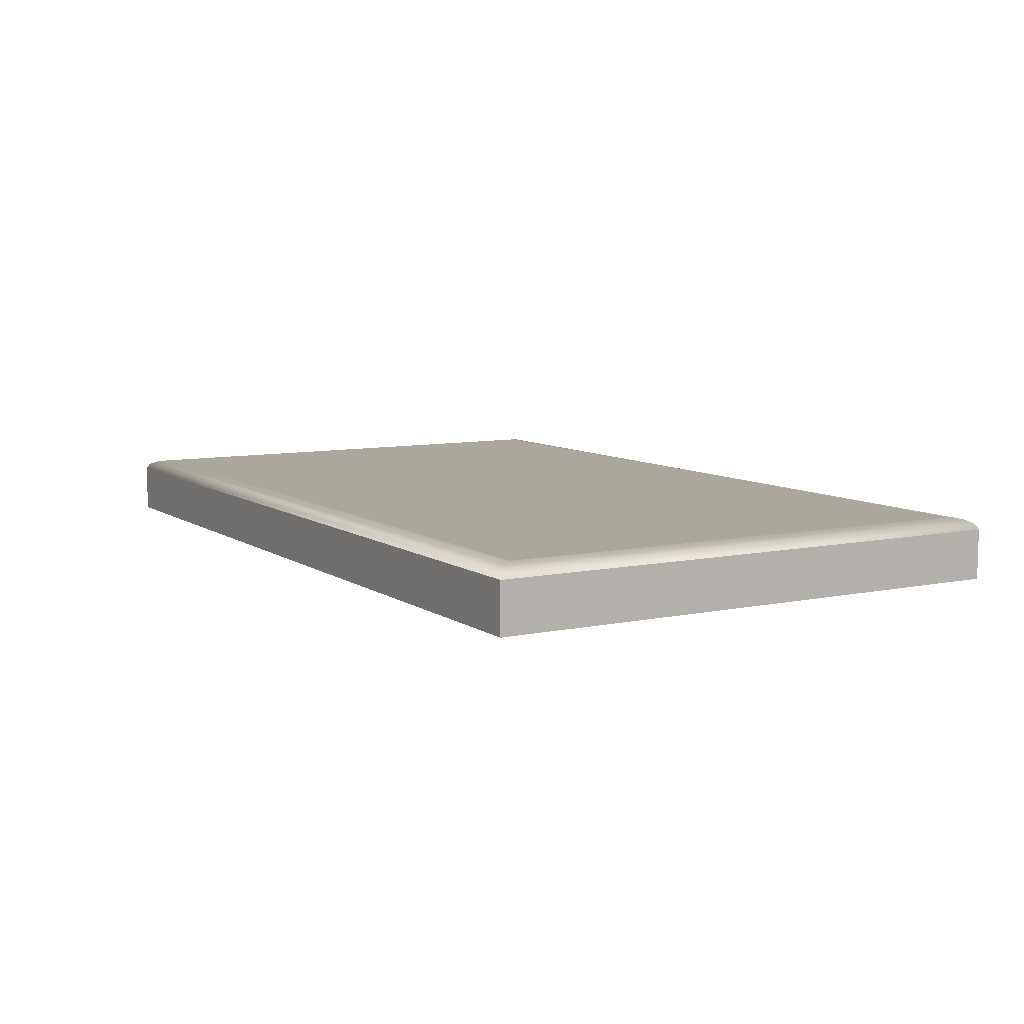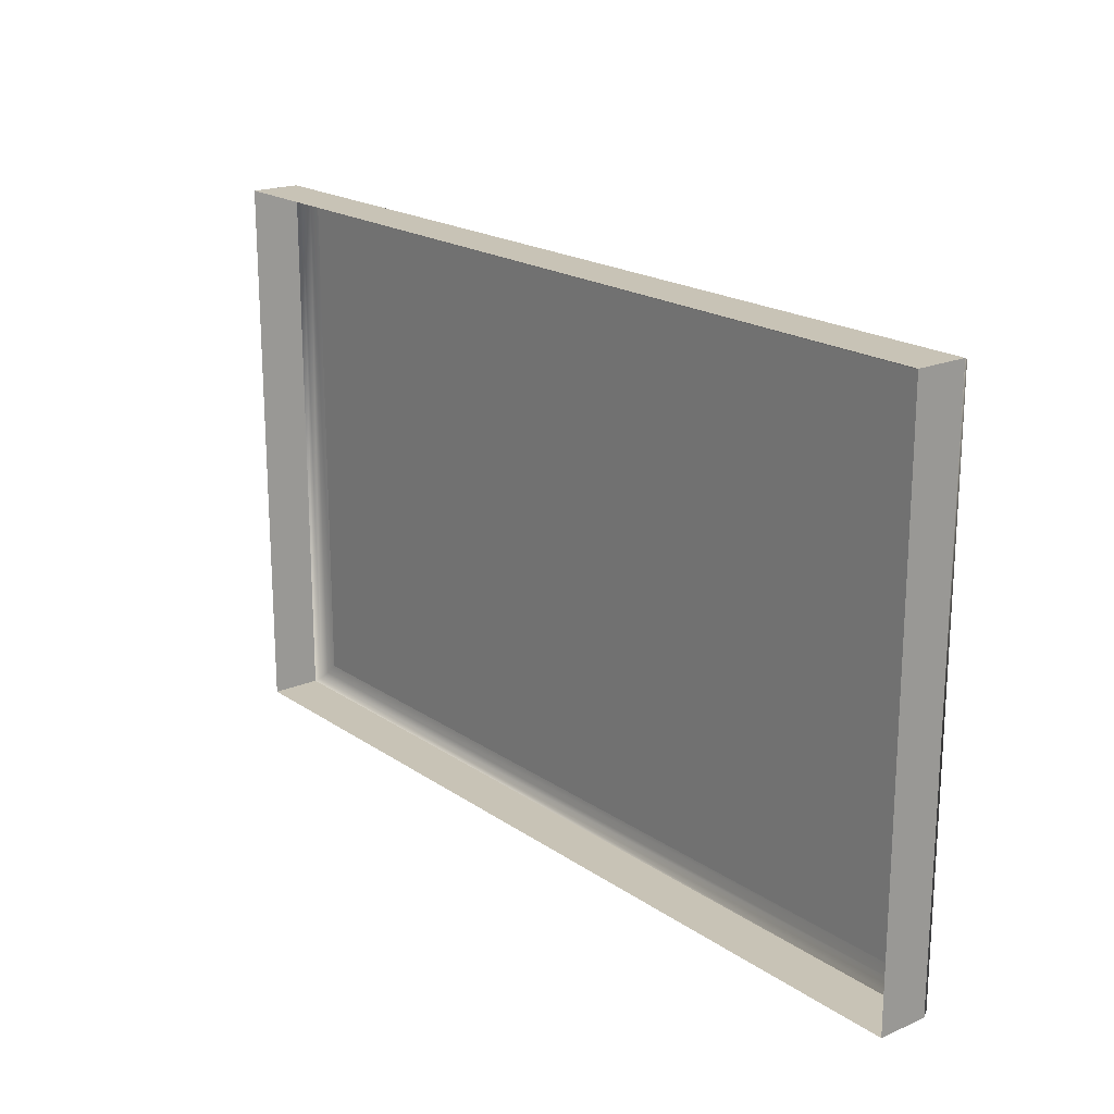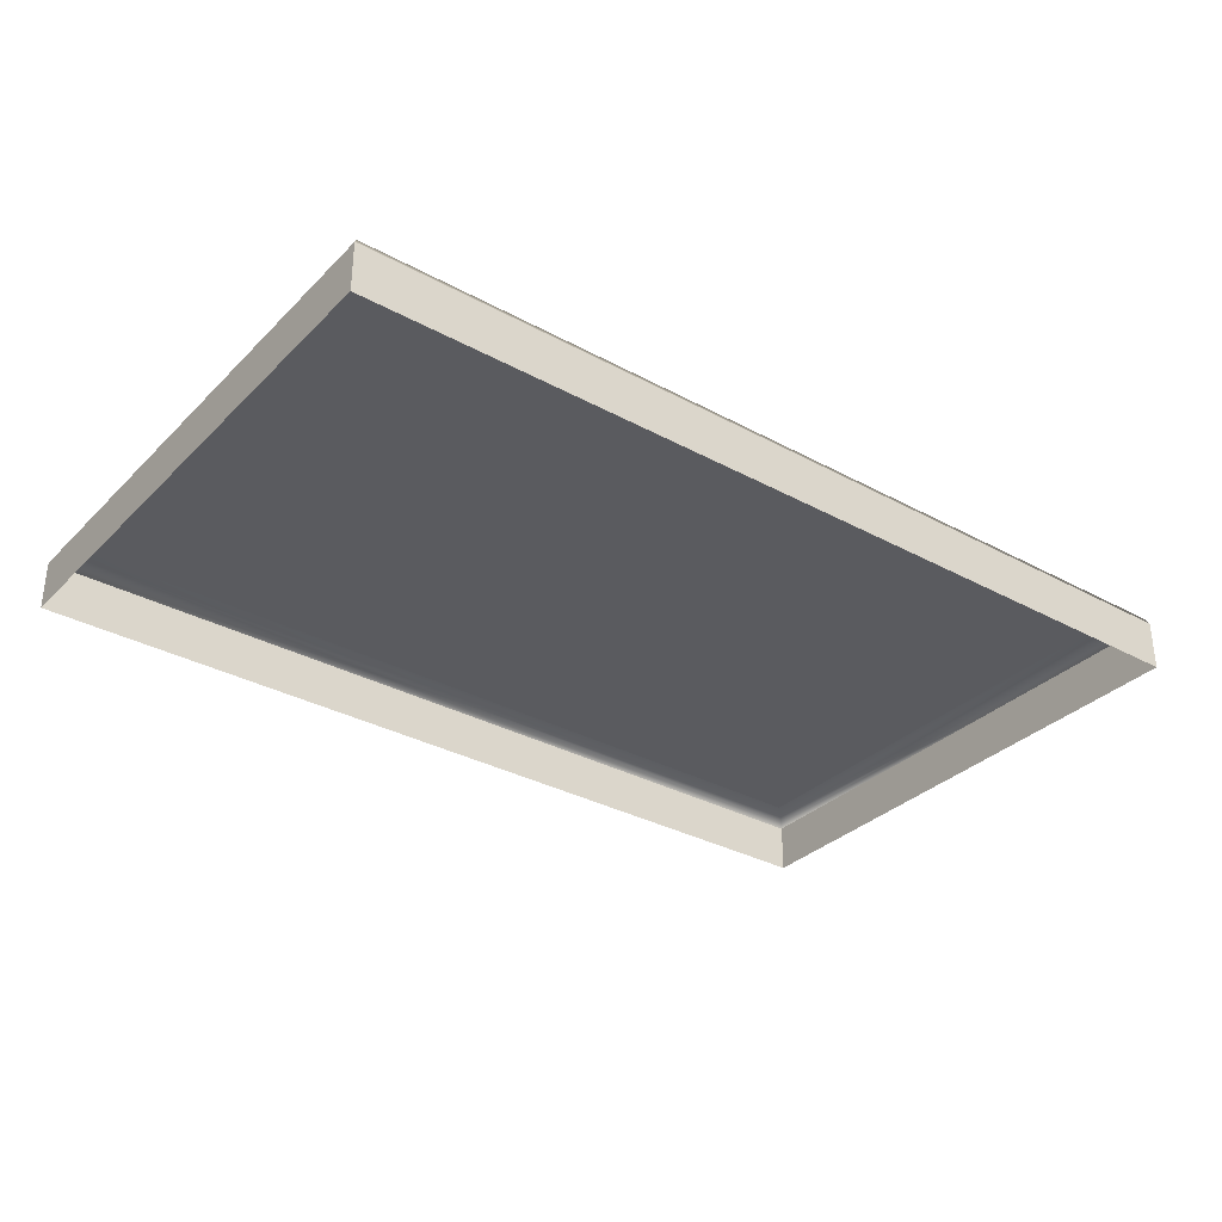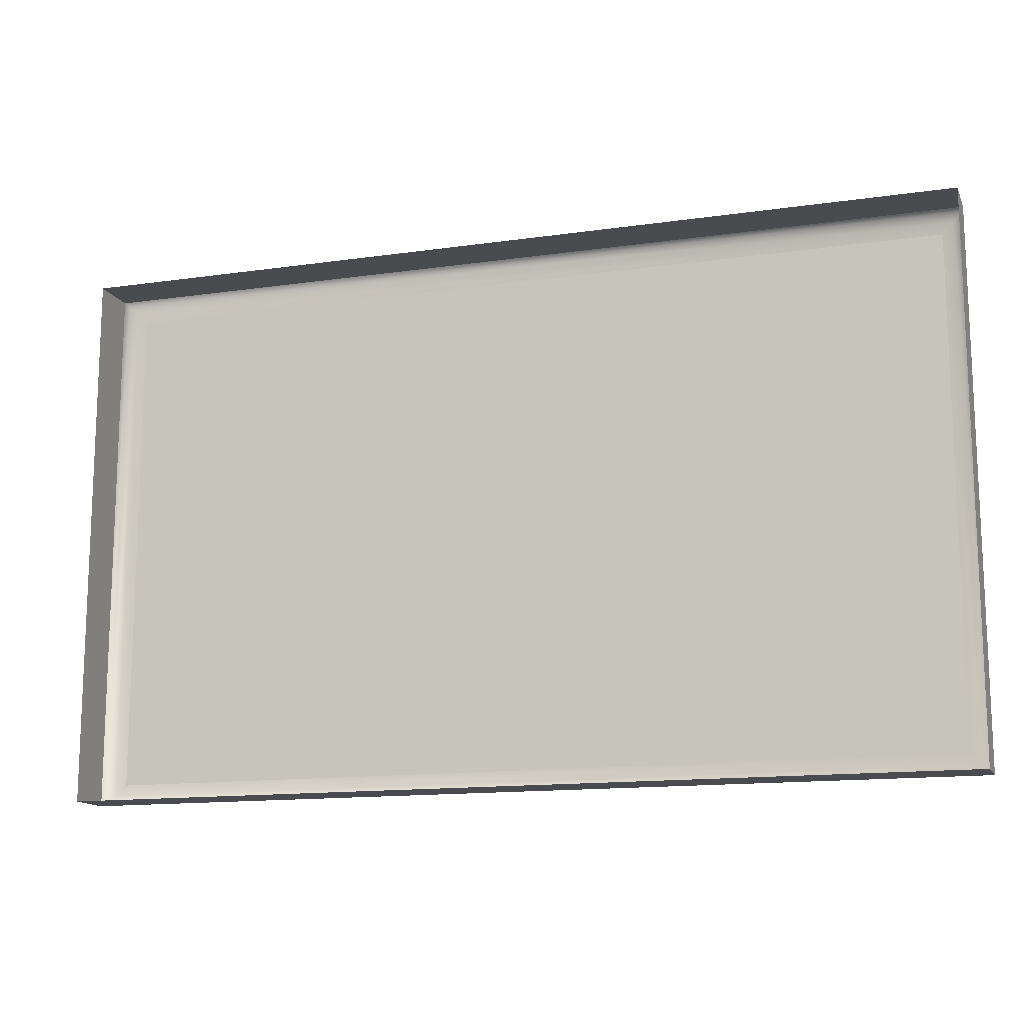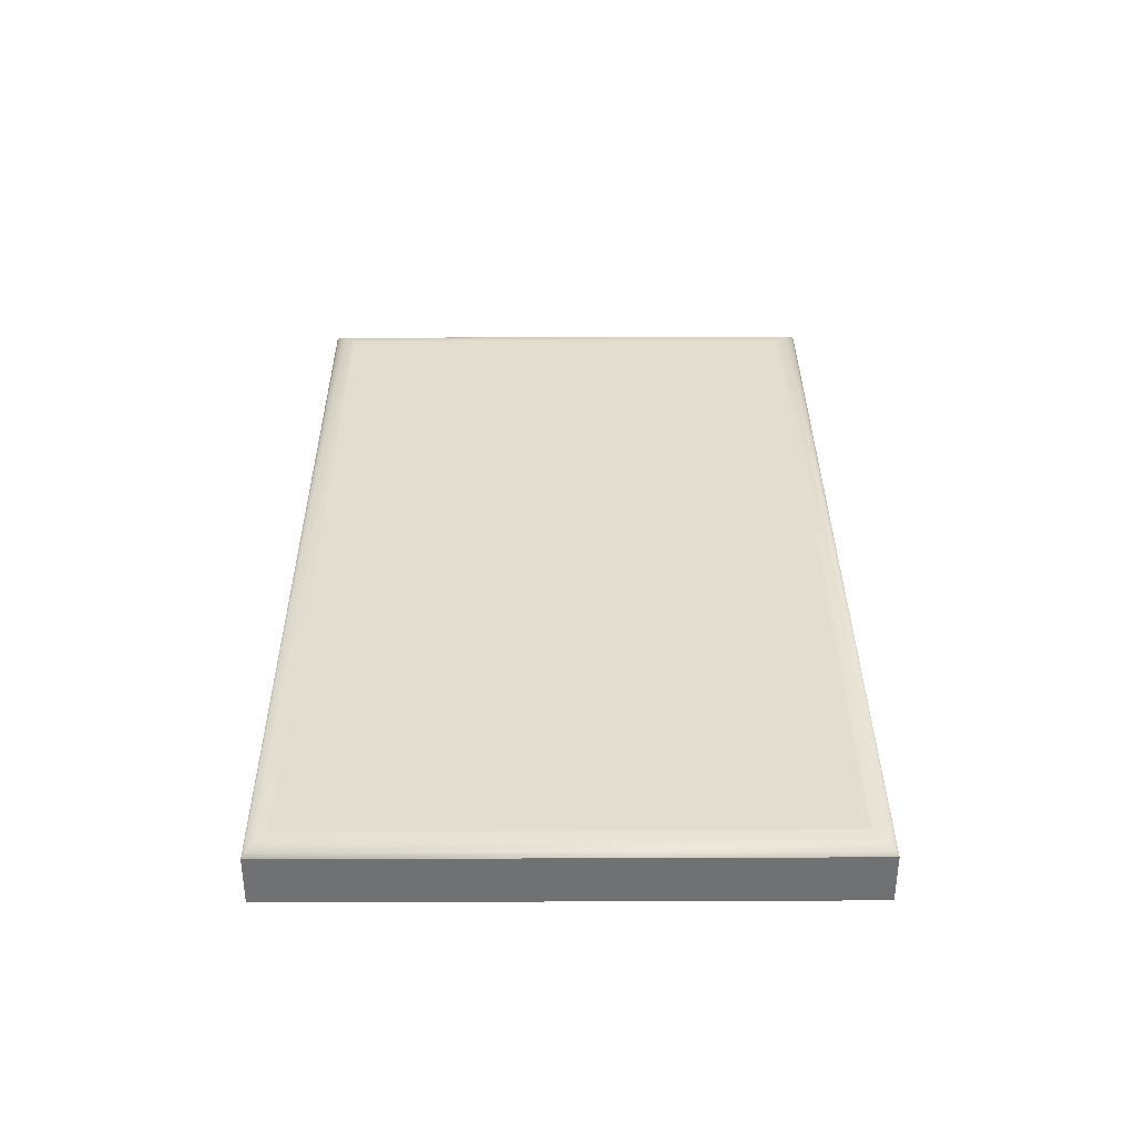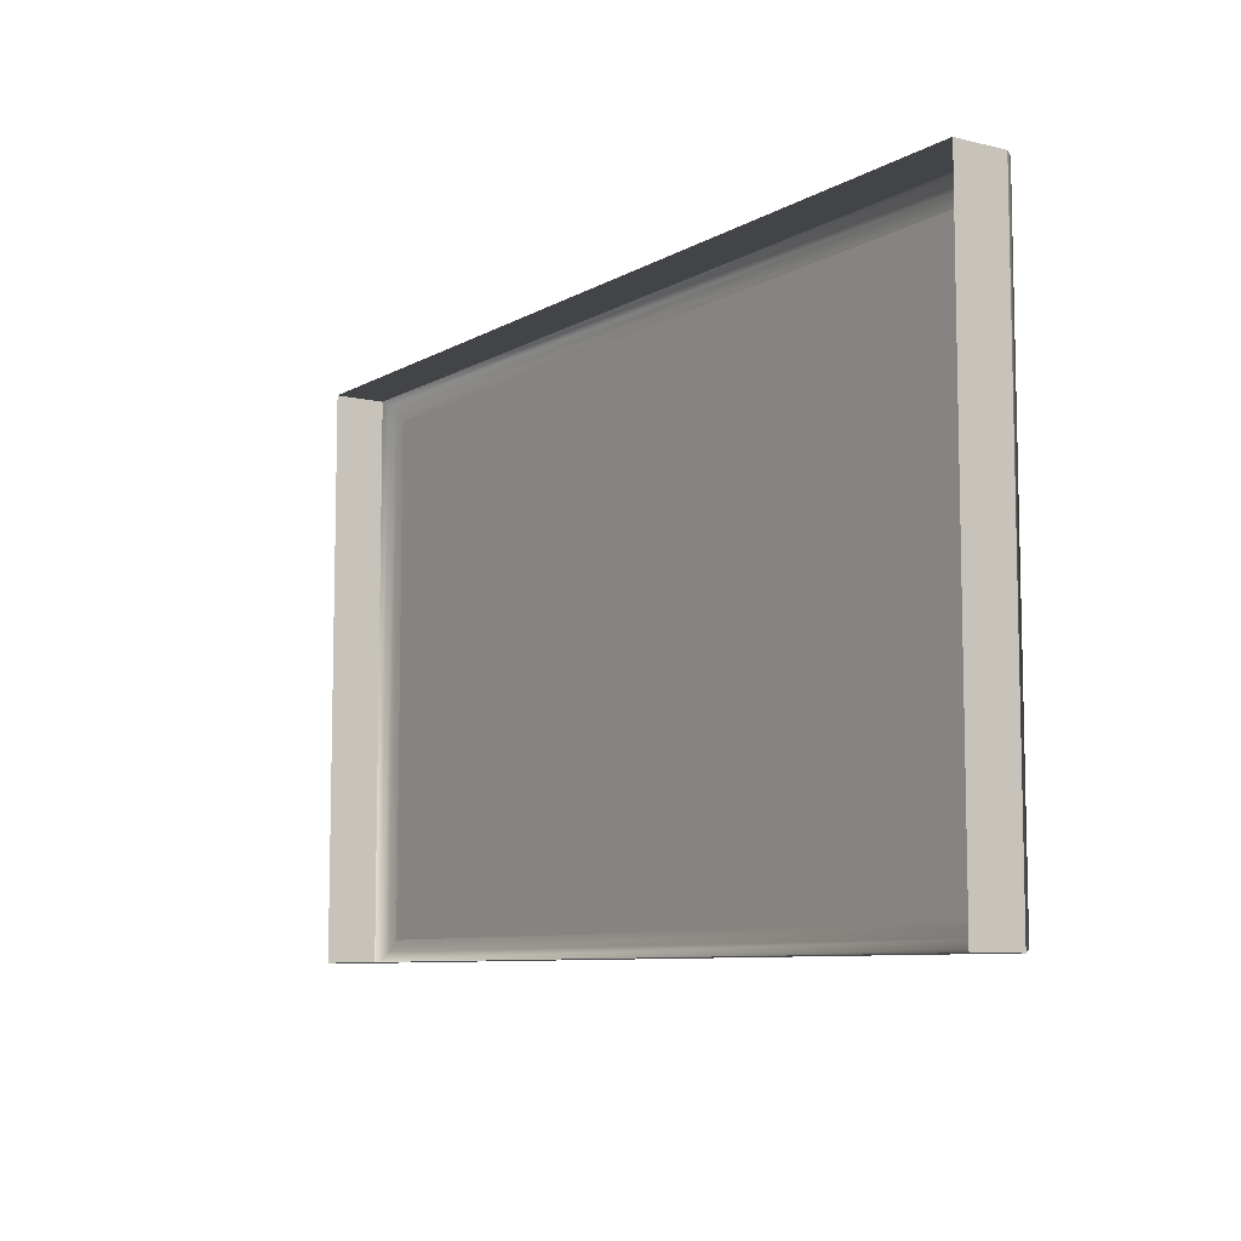
<metadata>
{"format":"obj","ext":"obj","renderer":"f3d","projection":"perspective","resolution":1024,"background":"white","views":[{"elev":8.3,"azim":-120.2,"up":"+Y"},{"elev":19.5,"azim":51.4,"up":"+Z"},{"elev":-32.8,"azim":143.0,"up":"+Y"},{"elev":-13.9,"azim":17.8,"up":"+Z"},{"elev":34.8,"azim":-90.3,"up":"+Y"},{"elev":-8.3,"azim":56.3,"up":"+Z"}]}
</metadata>
<code>
o mesh97/mesh97-geometry#mesh97-geometry
v 0.4909 -0.151 0.3891
v 0.574 -0.1556 0.3891
v 0.574 -0.151 0.3891
v 0.4909 -0.1556 0.3891
v 0.574 -0.1556 0.3387
v 0.4912 -0.1505 0.3888
v 0.4909 -0.151 0.3387
v 0.574 -0.151 0.3387
v 0.5737 -0.1505 0.3888
v 0.4909 -0.1556 0.3387
v 0.573 -0.1501 0.3881
v 0.4912 -0.1505 0.3389
v 0.5737 -0.1505 0.3389
v 0.4919 -0.1501 0.3881
v 0.572 -0.15 0.3871
v 0.573 -0.1501 0.3397
v 0.4919 -0.1501 0.3397
v 0.4929 -0.15 0.3871
v 0.4929 -0.15 0.3407
v 0.5332 -0.15 0.3651
v 0.572 -0.15 0.3407
v 0.5316 -0.15 0.3651
v 0.5276 -0.15 0.3524
v 0.5324 -0.15 0.3444
v 0.5372 -0.15 0.3524
v 0.5332 -0.15 0.3524
v 0.5316 -0.15 0.3524
f 1 2 3
f 2 1 4
f 5 3 2
f 3 6 1
f 7 4 1
f 3 5 8
f 6 3 9
f 6 7 1
f 4 7 10
f 5 7 8
f 8 9 3
f 11 6 9
f 7 6 12
f 7 5 10
f 12 8 7
f 9 8 13
f 6 11 14
f 13 11 9
f 14 12 6
f 8 12 13
f 15 14 11
f 11 13 16
f 12 14 17
f 12 16 13
f 14 15 18
f 16 15 11
f 14 19 17
f 16 12 17
f 15 20 18
f 19 14 18
f 15 16 21
f 21 17 19
f 17 21 16
f 20 15 21
f 18 20 22
f 23 19 18
f 24 21 19
f 20 21 25
f 18 22 27
f 24 19 23
f 18 27 23
f 21 24 25
f 26 20 25
f 3 2 1
f 4 1 2
f 2 3 5
f 1 6 3
f 1 4 7
f 8 5 3
f 9 3 6
f 1 7 6
f 10 7 4
f 8 7 5
f 3 9 8
f 9 6 11
f 12 6 7
f 10 5 7
f 7 8 12
f 13 8 9
f 14 11 6
f 9 11 13
f 6 12 14
f 13 12 8
f 11 14 15
f 16 13 11
f 17 14 12
f 13 16 12
f 18 15 14
f 11 15 16
f 17 19 14
f 17 12 16
f 18 20 15
f 18 14 19
f 21 16 15
f 19 17 21
f 16 21 17
f 21 15 20
f 22 20 18
f 18 19 23
f 19 21 24
f 25 21 20
f 20 22 26
f 27 22 18
f 23 19 24
f 23 27 18
f 25 24 21
f 25 20 26
f 24 26 22
f 27 24 22
f 23 24 27
f 25 26 24
f 26 22 20
f 22 26 24
f 22 24 27
f 27 24 23
f 24 26 25

</code>
